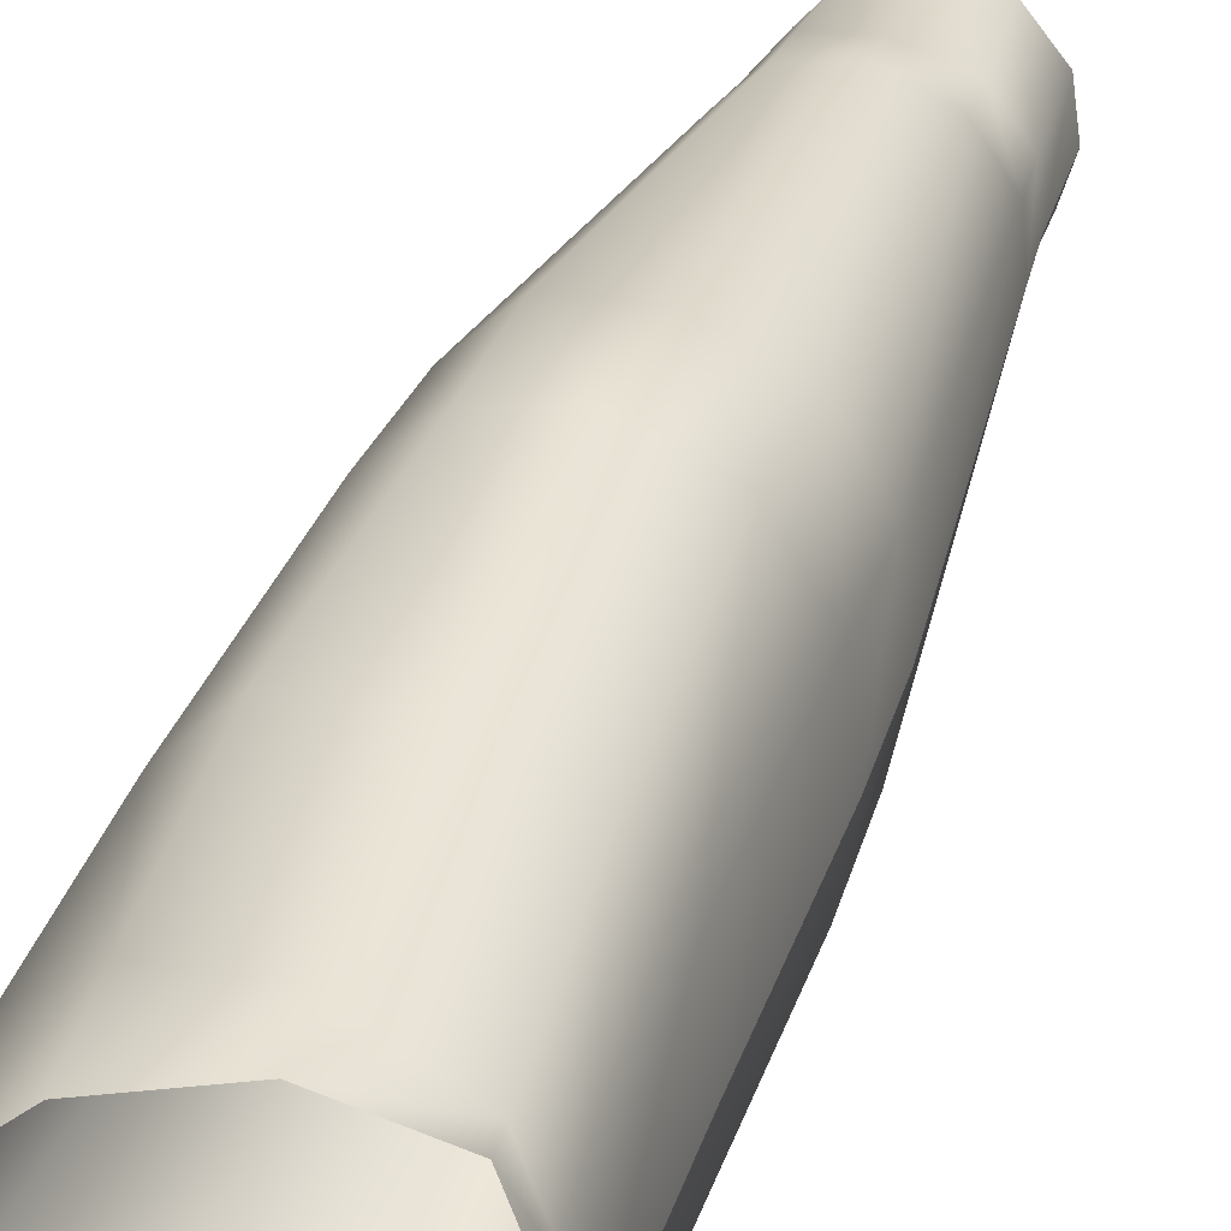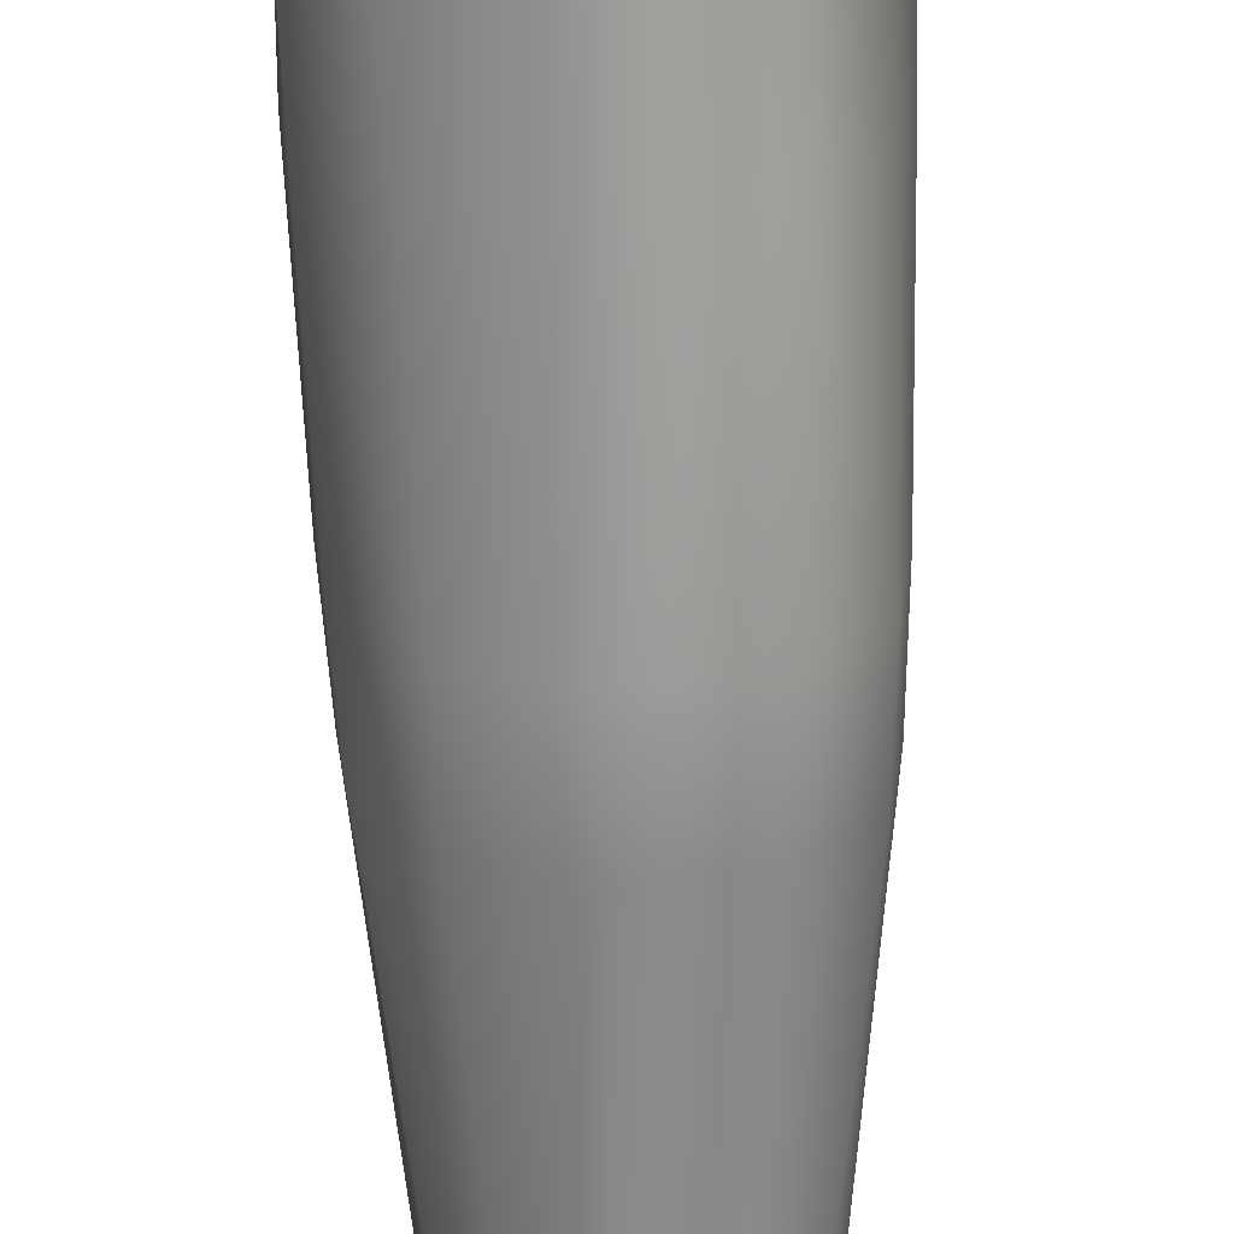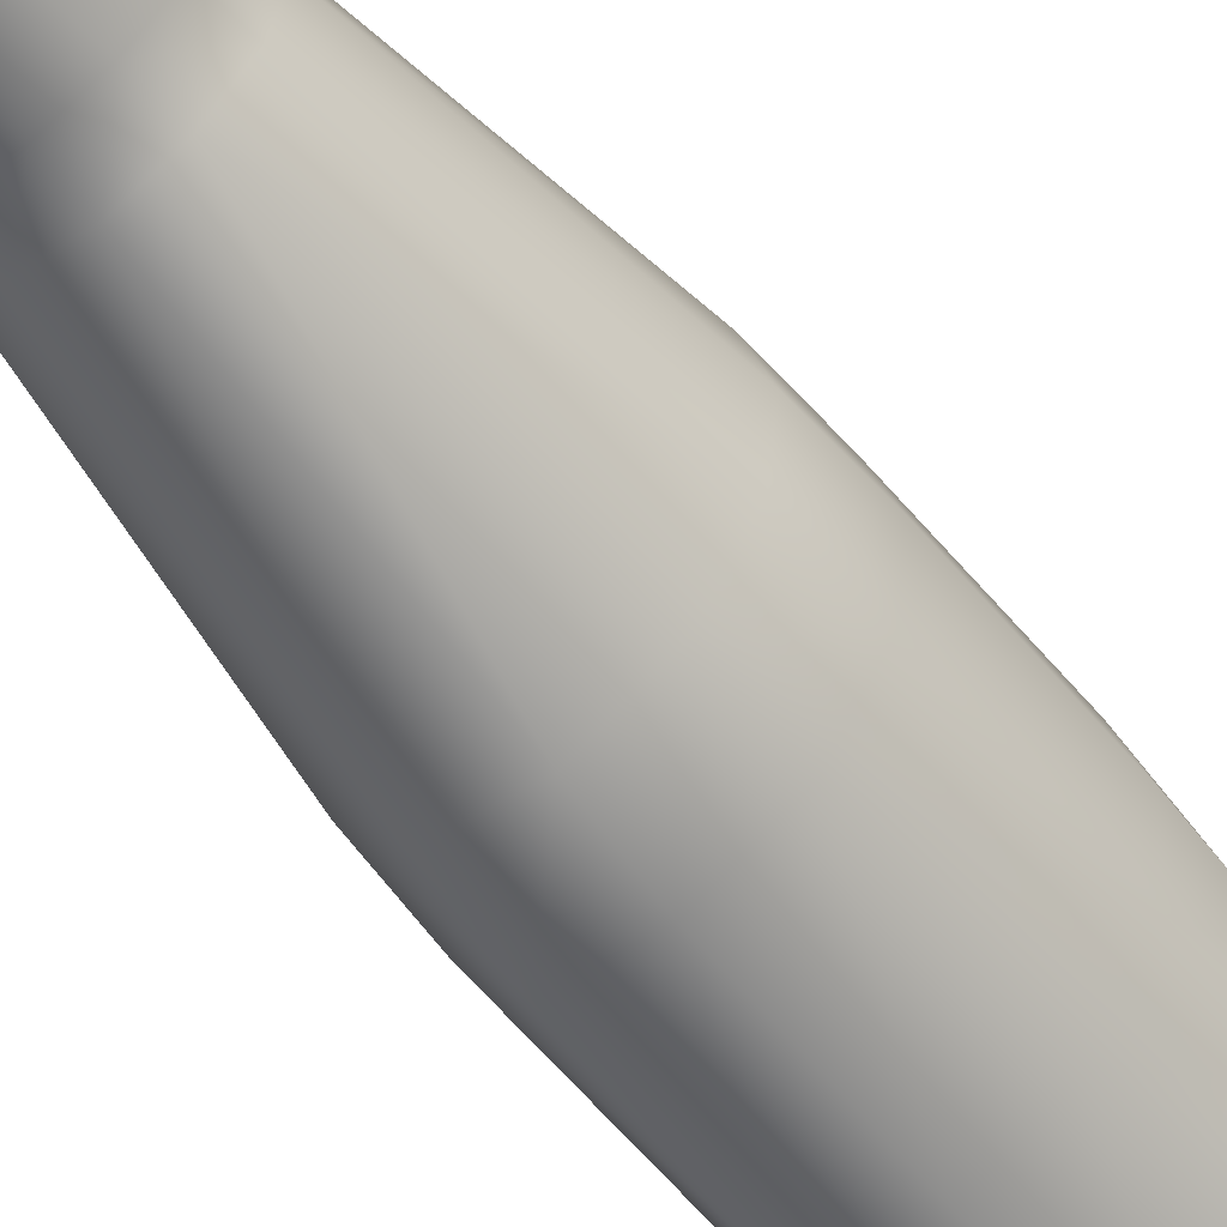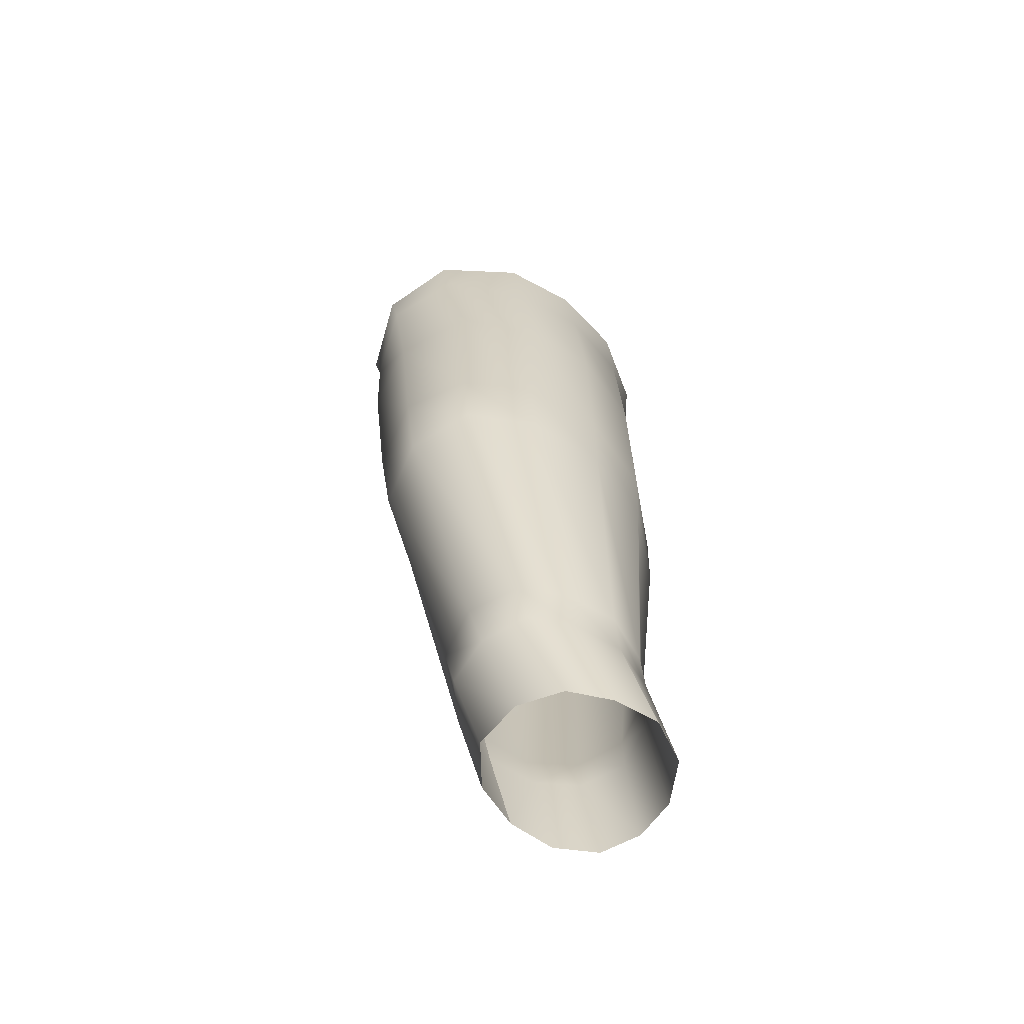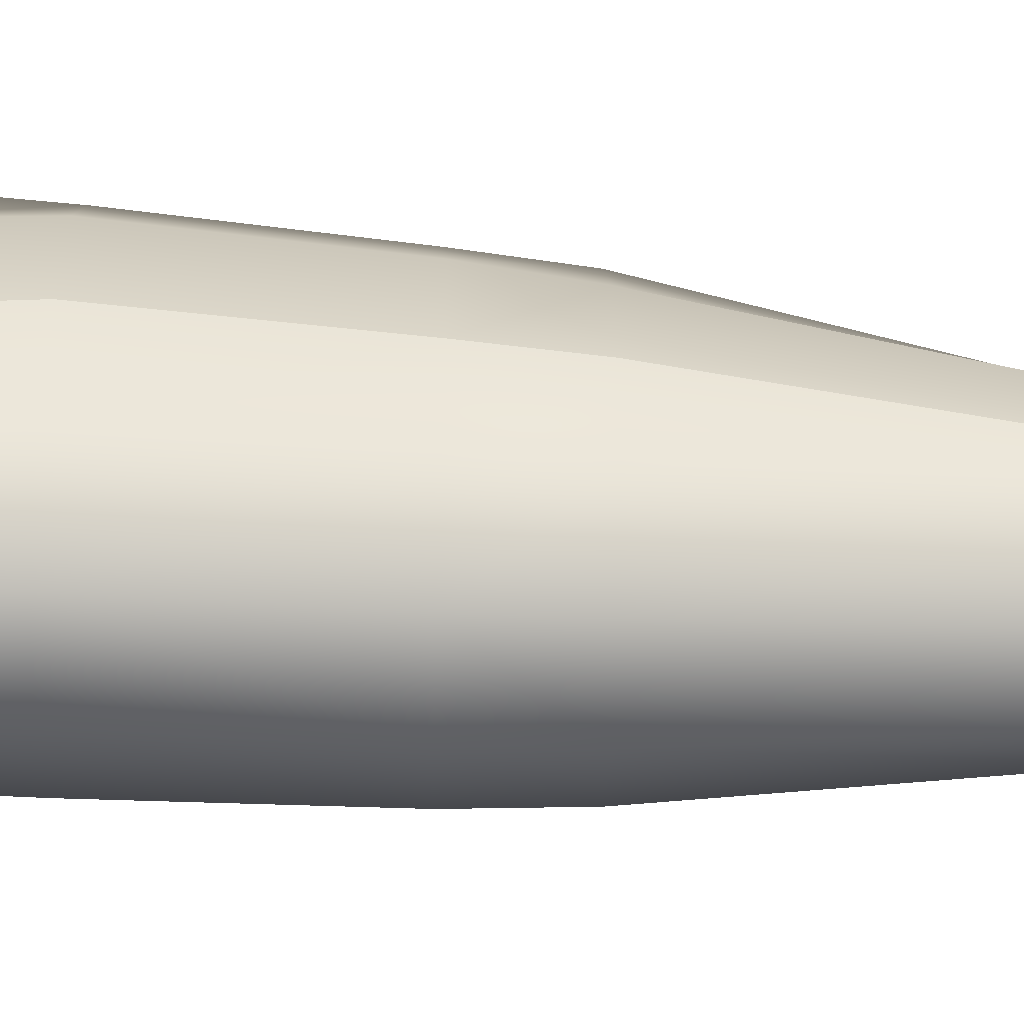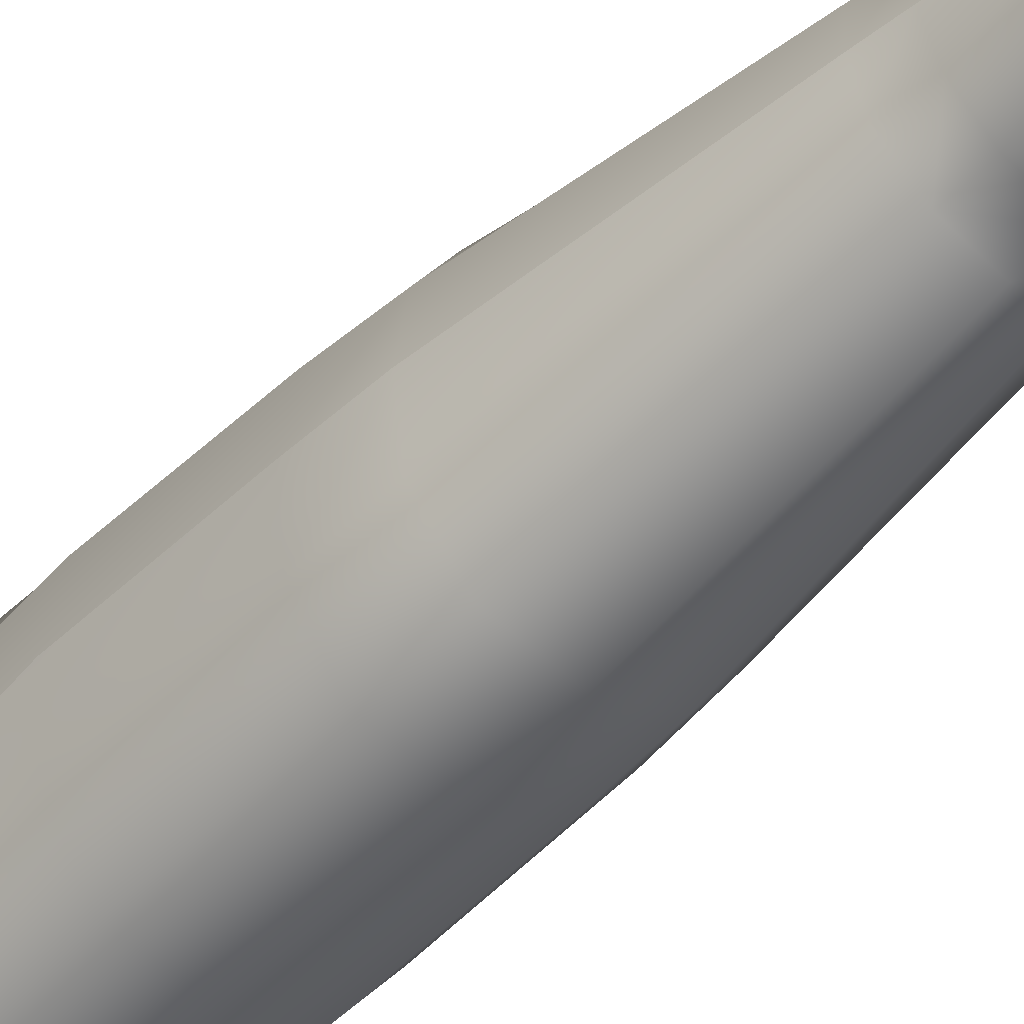
<metadata>
{"format":"obj","ext":"obj","renderer":"f3d","projection":"perspective","resolution":1024,"background":"white","views":[{"elev":44.8,"azim":-158.8,"up":"+Z"},{"elev":-70.2,"azim":-177.8,"up":"+Z"},{"elev":-57.4,"azim":37.5,"up":"+Z"},{"elev":-65.9,"azim":42.7,"up":"+Y"},{"elev":-54.1,"azim":-91.5,"up":"+Z"},{"elev":-52.8,"azim":-41.0,"up":"+Z"}]}
</metadata>
<code>
g U_ThighR_copy
v -2.997 0.9498 1.447
v -2.952 0.9665 1.392
v -2.957 0.9308 1.397
v -3 0.9311 1.455
v -3.01 0.9447 1.522
v -3.01 0.9311 1.526
v -3.01 0.8041 1.539
v -3 0.8039 1.46
v -2.963 0.803 1.398
v -3.005 0.6387 1.524
v -2.996 0.6391 1.45
v -2.958 0.6398 1.396
v -3 0.5663 1.519
v -2.991 0.5669 1.451
v -2.952 0.5677 1.402
v -2.969 0.3266 1.505
v -2.959 0.3272 1.462
v -2.929 0.327 1.432
v -2.965 0.2919 1.502
v -2.954 0.2921 1.462
v -2.927 0.292 1.433
v -2.957 0.2101 1.485
v -2.949 0.2102 1.447
v -2.924 0.209 1.418
v -2.889 0.2085 1.41
v -2.888 0.2918 1.423
v -2.854 0.2078 1.417
v -2.853 0.2914 1.439
v -2.826 0.2917 1.467
v -2.825 0.327 1.473
v -2.851 0.3271 1.44
v -2.8 0.5672 1.48
v -2.834 0.5674 1.424
v -2.797 0.6394 1.48
v -2.834 0.6393 1.42
v -2.793 0.8031 1.486
v -2.832 0.8027 1.425
v -2.79 0.9173 1.499
v -2.822 0.9188 1.441
v -2.817 1.003 1.439
v -2.793 1.007 1.501
v -2.788 0.9172 1.566
v -2.794 1.005 1.57
v -2.807 0.9154 1.628
v -2.815 1.001 1.636
v -2.859 0.931 1.689
v -2.867 0.9913 1.693
v -2.928 0.9311 1.703
v -2.934 0.9695 1.707
v -2.988 0.9309 1.667
v -2.991 0.9499 1.673
v -3.01 0.931 1.598
v -3.009 0.9451 1.6
v -2.785 0.8004 1.558
v -2.802 0.799 1.618
v -2.846 0.8025 1.677
v -2.916 0.8034 1.695
v -2.975 0.8022 1.672
v -3.002 0.8041 1.618
v -3.01 0.9311 1.526
v -3.01 0.8041 1.539
v -2.788 0.6399 1.551
v -2.809 0.6412 1.619
v -2.85 0.6434 1.666
v -2.907 0.6427 1.685
v -2.963 0.6409 1.662
v -2.996 0.6388 1.599
v -3.005 0.6387 1.524
v -2.792 0.5674 1.546
v -2.81 0.5683 1.61
v -2.85 0.5697 1.66
v -2.909 0.5713 1.671
v -2.963 0.5685 1.648
v -2.992 0.5663 1.588
v -3 0.5663 1.519
v -2.816 0.3271 1.515
v -2.83 0.3276 1.555
v -2.856 0.328 1.588
v -2.897 0.3261 1.6
v -2.939 0.3263 1.584
v -2.965 0.3272 1.549
v -2.969 0.3266 1.505
v -2.82 0.2922 1.506
v -2.831 0.2925 1.545
v -2.854 0.292 1.578
v -2.895 0.292 1.586
v -2.936 0.2913 1.575
v -2.96 0.292 1.544
v -2.965 0.2919 1.502
v -2.825 0.21 1.44
v -2.814 0.2101 1.476
v -2.826 0.2102 1.513
v -2.847 0.2104 1.544
v -2.883 0.2093 1.56
v -2.924 0.208 1.555
v -2.951 0.2096 1.525
v -2.957 0.2101 1.485
v -2.889 0.3272 1.423
v -2.891 0.5675 1.393
v -2.895 0.6395 1.39
v -2.895 0.8025 1.392
v -2.884 0.9309 1.399
v -2.885 0.9907 1.395
f 1 2 3
f 1 3 4
f 5 1 4
f 5 4 6
f 4 7 6
f 4 8 7
f 3 8 4
f 3 9 8
f 8 10 7
f 8 11 10
f 9 11 8
f 9 12 11
f 11 13 10
f 11 14 13
f 12 14 11
f 12 15 14
f 14 16 13
f 14 17 16
f 15 17 14
f 15 18 17
f 17 19 16
f 17 20 19
f 18 20 17
f 18 21 20
f 20 22 19
f 20 23 22
f 21 23 20
f 21 24 23
f 21 25 24
f 21 26 25
f 18 26 21
f 27 25 26
f 27 26 28
f 29 27 28
f 30 29 28
f 30 28 31
f 32 30 31
f 32 31 33
f 34 32 33
f 34 33 35
f 36 34 35
f 36 35 37
f 38 36 37
f 38 37 39
f 40 38 39
f 40 41 38
f 41 42 38
f 42 36 38
f 41 43 42
f 43 44 42
f 43 45 44
f 45 46 44
f 45 47 46
f 47 48 46
f 47 49 48
f 49 50 48
f 49 51 50
f 51 52 50
f 51 53 52
f 44 54 42
f 42 54 36
f 44 55 54
f 46 55 44
f 46 56 55
f 48 56 46
f 48 57 56
f 50 57 48
f 50 58 57
f 52 58 50
f 52 59 58
f 60 59 52
f 60 61 59
f 54 34 36
f 54 62 34
f 55 62 54
f 55 63 62
f 56 63 55
f 56 64 63
f 57 64 56
f 57 65 64
f 58 65 57
f 58 66 65
f 59 66 58
f 59 67 66
f 61 67 59
f 61 68 67
f 62 32 34
f 62 69 32
f 63 69 62
f 63 70 69
f 64 70 63
f 64 71 70
f 65 71 64
f 65 72 71
f 66 72 65
f 66 73 72
f 67 73 66
f 67 74 73
f 68 74 67
f 68 75 74
f 69 30 32
f 69 76 30
f 70 76 69
f 70 77 76
f 71 77 70
f 71 78 77
f 72 78 71
f 72 79 78
f 73 79 72
f 73 80 79
f 74 80 73
f 74 81 80
f 75 81 74
f 75 82 81
f 76 29 30
f 76 83 29
f 77 83 76
f 77 84 83
f 78 84 77
f 78 85 84
f 79 85 78
f 79 86 85
f 80 86 79
f 80 87 86
f 81 87 80
f 81 88 87
f 82 88 81
f 82 89 88
f 83 90 29
f 29 90 27
f 83 91 90
f 84 91 83
f 84 92 91
f 85 92 84
f 85 93 92
f 86 93 85
f 86 94 93
f 87 94 86
f 87 95 94
f 88 95 87
f 88 96 95
f 89 96 88
f 89 97 96
f 28 26 98
f 28 98 31
f 18 98 26
f 31 98 99
f 31 99 33
f 15 99 98
f 15 98 18
f 33 99 100
f 33 100 35
f 12 100 99
f 12 99 15
f 35 100 101
f 35 101 37
f 9 101 100
f 9 100 12
f 37 101 102
f 37 102 39
f 3 102 101
f 3 101 9
f 103 39 102
f 103 40 39
f 2 103 102
f 2 102 3

</code>
